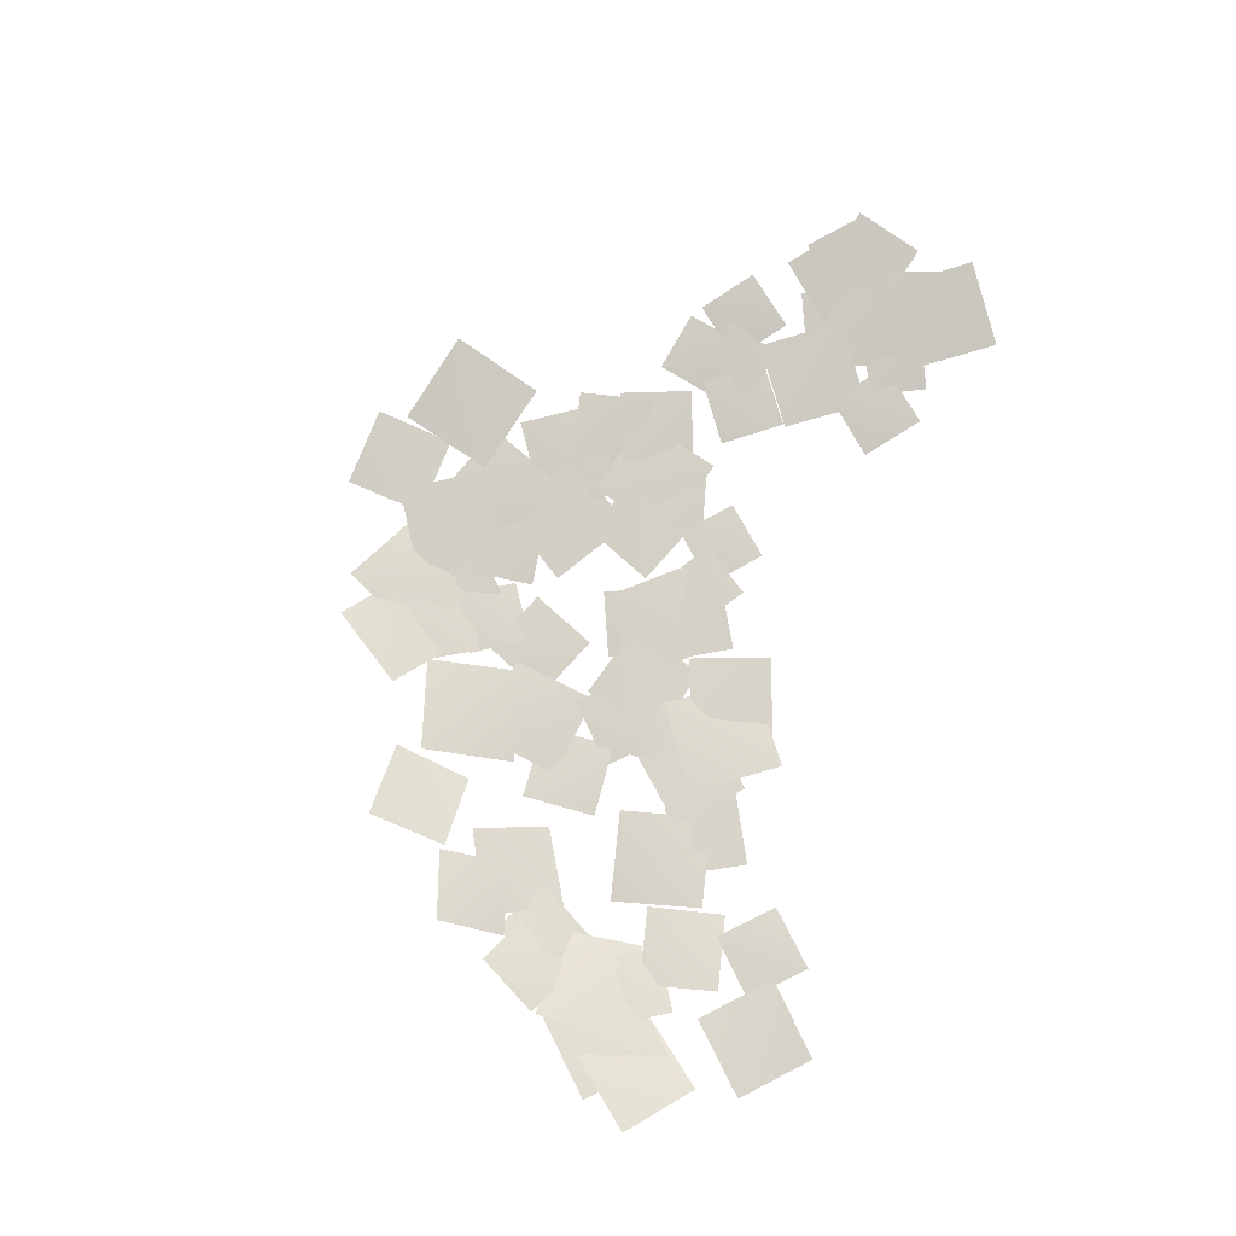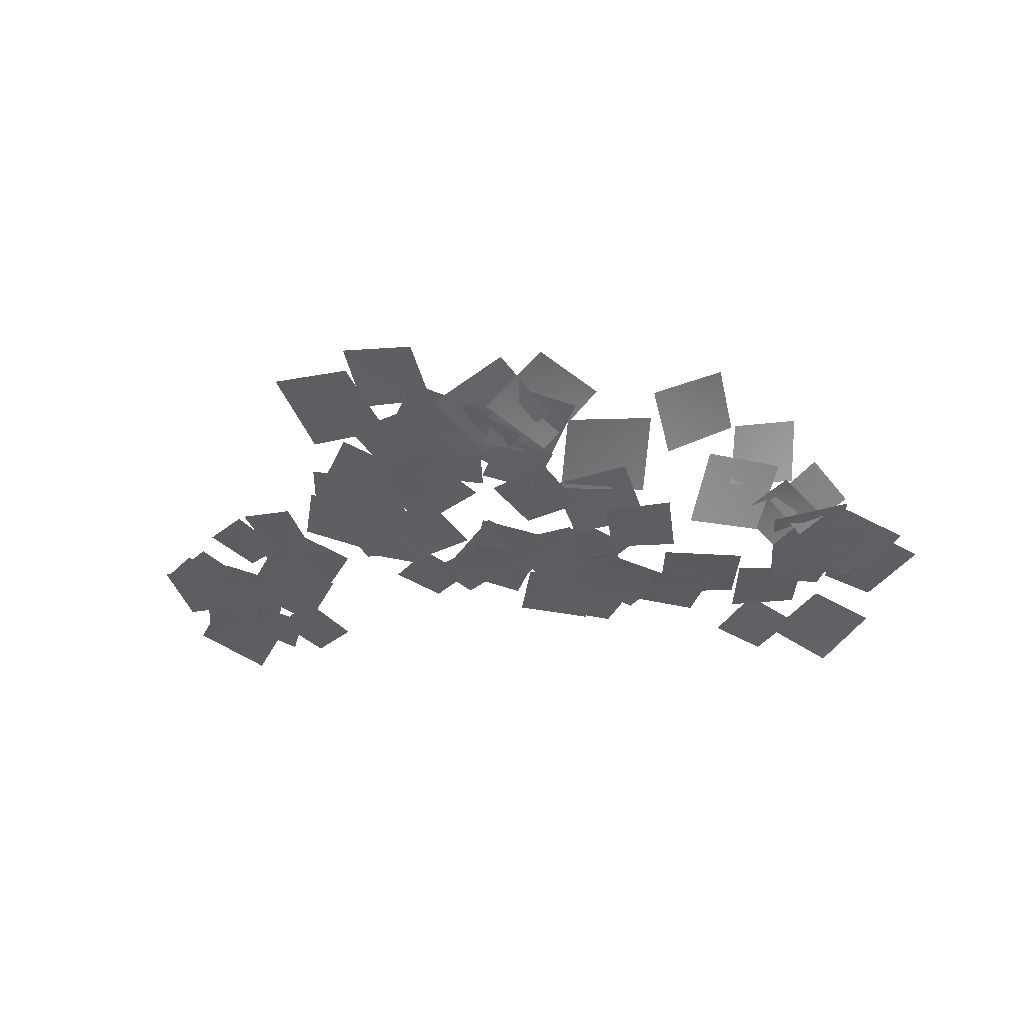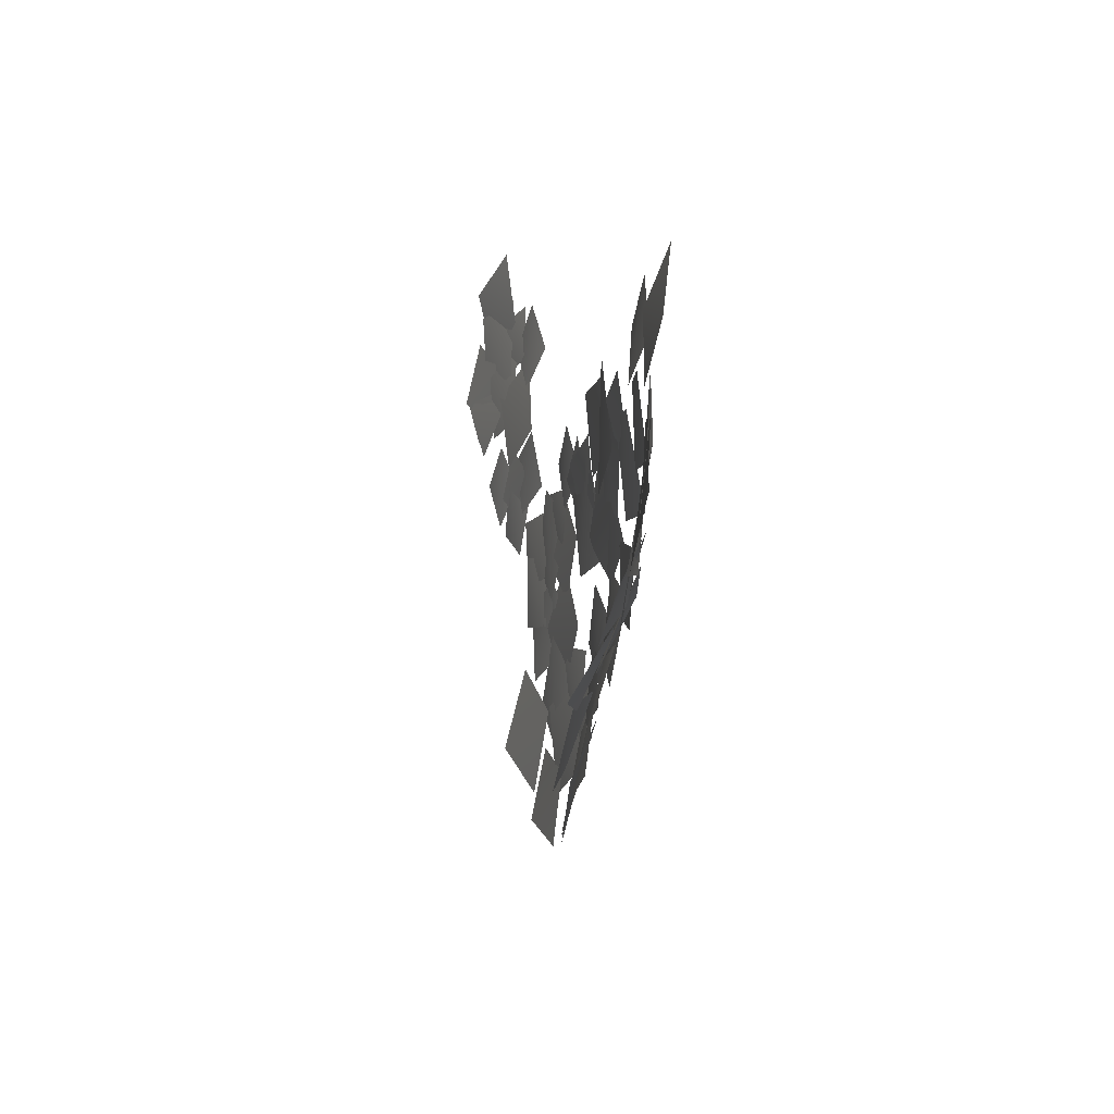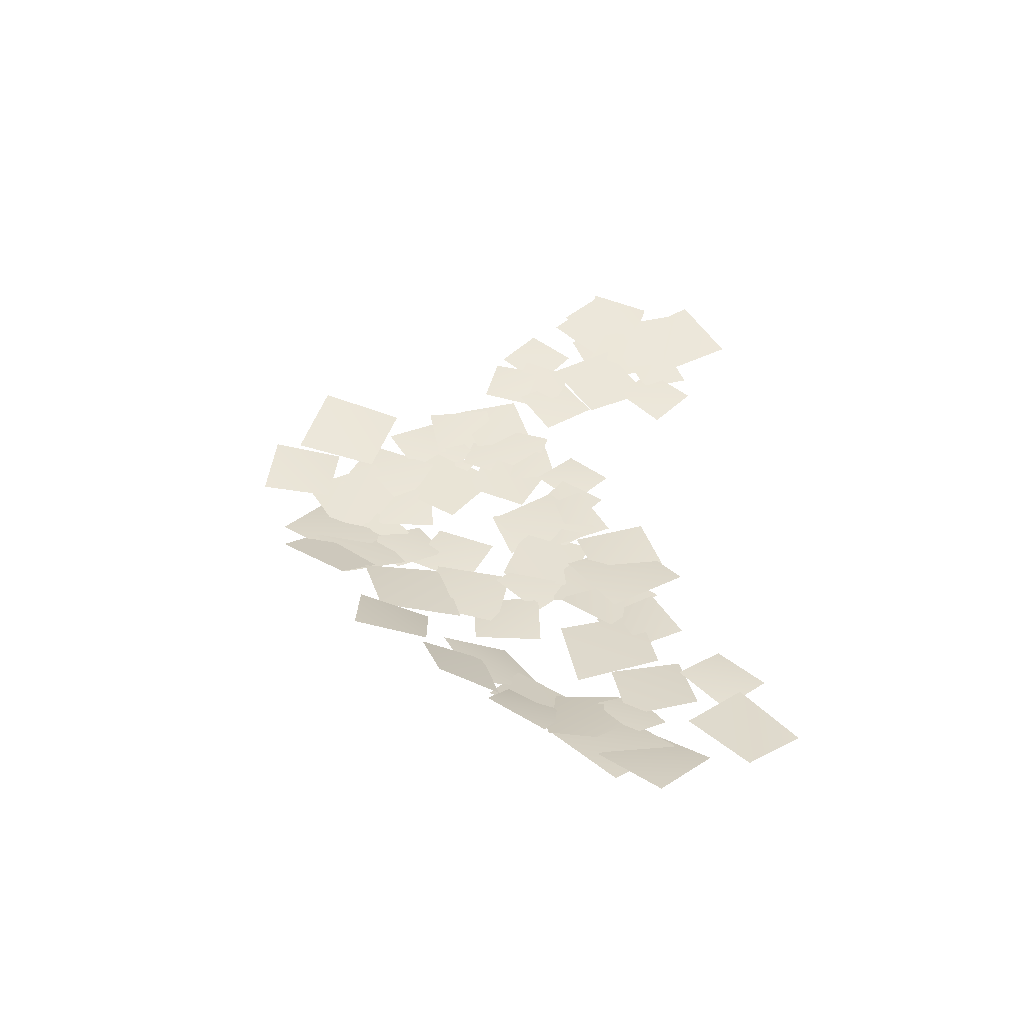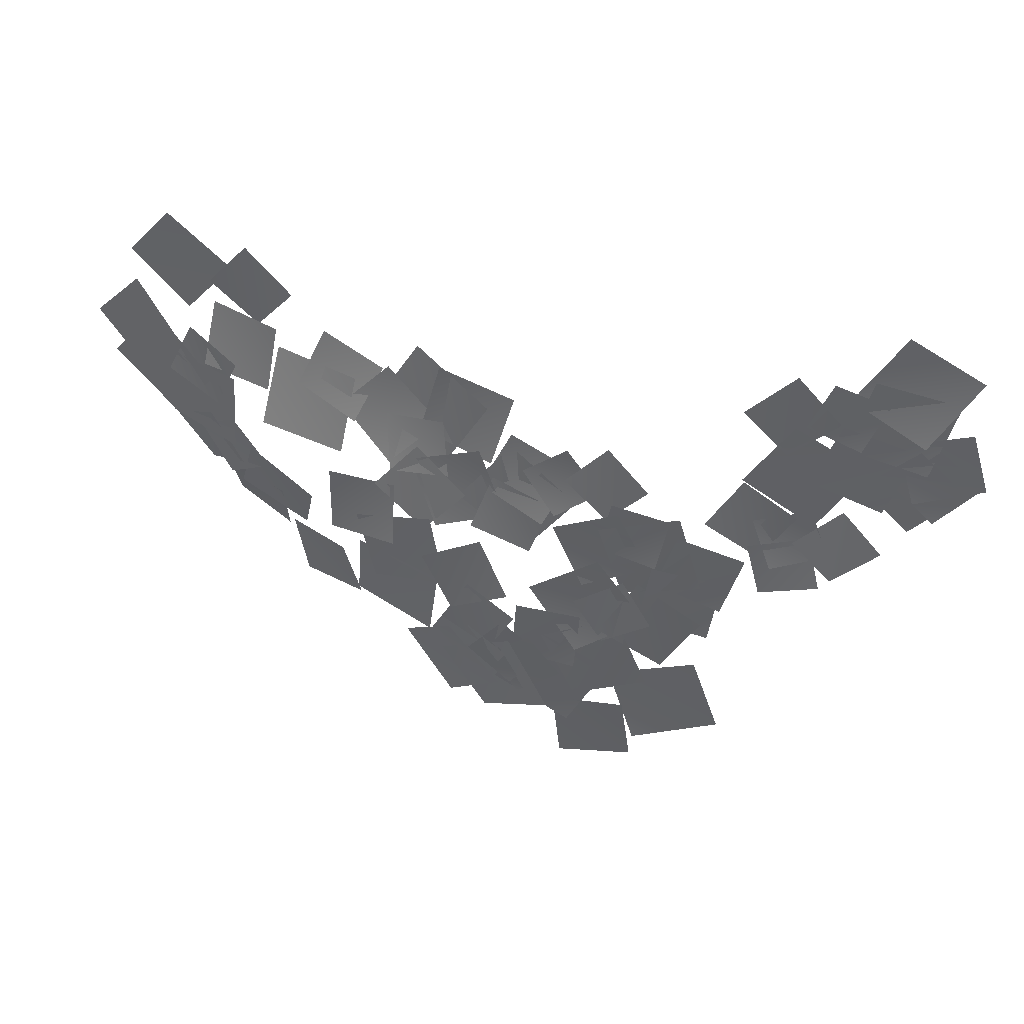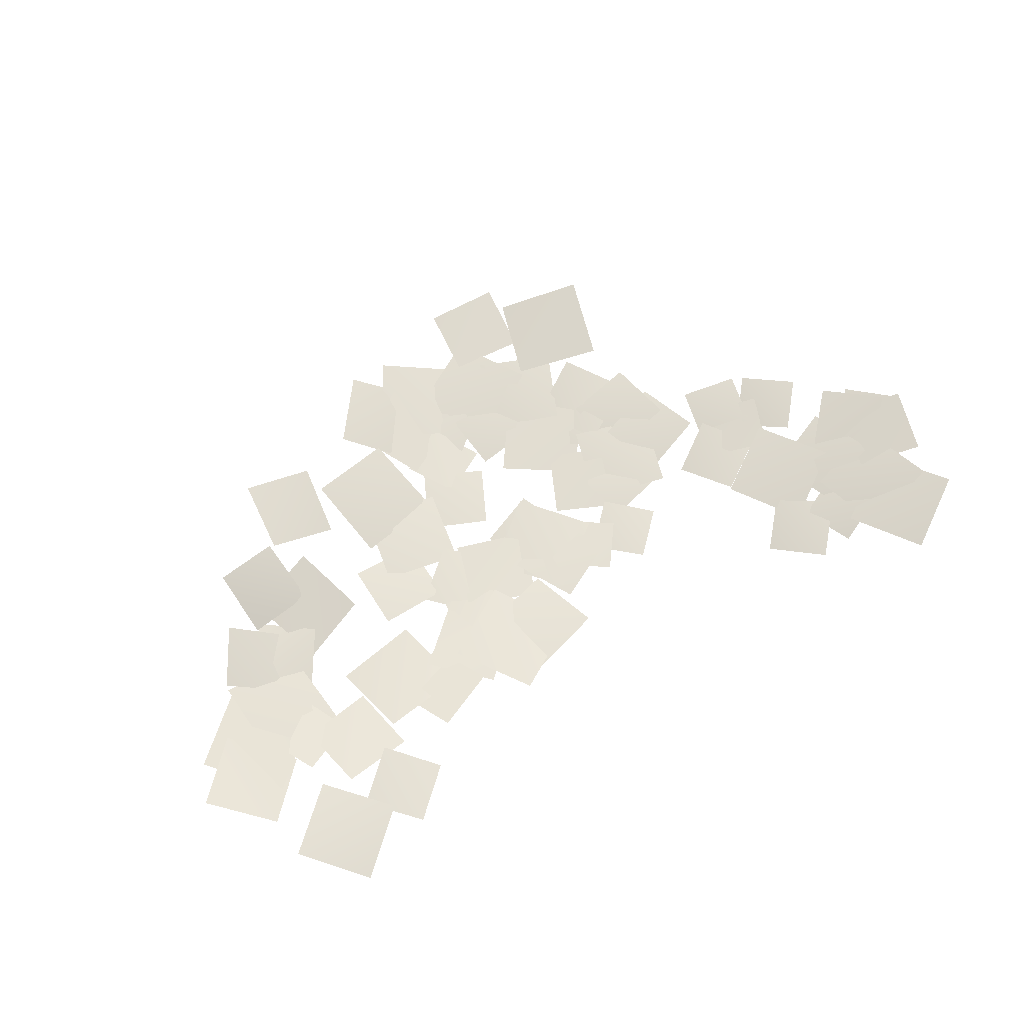
<metadata>
{"format":"obj","ext":"obj","renderer":"f3d","projection":"perspective","resolution":1024,"background":"white","views":[{"elev":72.8,"azim":-72.9,"up":"+Y"},{"elev":-38.4,"azim":-170.3,"up":"+Y"},{"elev":8.1,"azim":-96.7,"up":"+Z"},{"elev":33.4,"azim":-89.6,"up":"+Y"},{"elev":34.2,"azim":22.3,"up":"+Z"},{"elev":58.7,"azim":-29.9,"up":"+Y"}]}
</metadata>
<code>
g NewMesh_tris_124
v 2.522 0.392 3.18
v -0.06655 -0.1385 2.135
v 1.73 0.2802 1.334
v 0.7732 -0.2232 3.961
v 4.707 1.014 3.35
v 1.108 0.2815 1.35
v 3.872 0.9307 0.5107
v 2.018 0.07632 4.16
v 1.259 0.08981 3.33
v 5.312 1.133 4.243
v 2.906 0.261 5.871
v 3.744 0.6661 1.689
v -4.957 -0.3269 -5.451
v -1.833 0.03241 -3.894
v -4.119 -0.56 -3.124
v -2.629 0.01916 -6.248
v -4.102 -0.4671 -2.393
v -6.139 -0.4278 -6.062
v -3.288 -0.2656 -5.243
v -6.913 -0.9259 -3.237
v -2.574 0.05038 -5.083
v -5.528 -0.2917 -7.115
v -3.051 0.09021 -7.588
v -5.003 -0.5836 -4.636
v -5.539 -0.4253 -5.563
v -4.721 0.01083 -9.248
v -3.279 -0.06778 -6.978
v -6.936 -0.614 -7.854
v -10.76 -1.233 -1.809
v -9.46 -1.043 -4.752
v -8.634 -1.085 -2.626
v -11.56 -1.419 -3.938
v -16.53 -1.307 -0.04678
v -12.76 -1.219 -0.04972
v -14.64 -1.272 1.841
v -14.64 -1.523 -1.919
v -9.684 -1.137 -1.317
v -6.893 -0.8722 -1.761
v -8.057 -1.085 -0.1371
v -8.5 -1.127 -2.941
v -7.802 -0.8695 -1.085
v -11.25 -1.261 -2.204
v -8.948 -1.201 -3.372
v -10.07 -1.189 0.09208
v -11.65 -0.1103 -13.11
v -10.23 -1.135 -8.962
v -13.08 -0.7277 -10.33
v -8.829 -0.8314 -11.81
v -14.45 -1.595 -2.857
v -17.04 -1.555 -5.271
v -14.54 -1.684 -5.36
v -16.95 -1.72 -2.771
v -14.89 -0.002898 -10.5
v -10.78 -0.8316 -11.27
v -12.61 -1.179 -8.901
v -13.13 0.0579 -12.95
v -5.275 -0.2883 -7.215
v -9.492 -0.9428 -6.405
v -7.78 -0.7072 -8.95
v -6.942 -0.8312 -4.688
v -8.584 -1.004 -3.505
v -5.195 -0.437 -4.796
v -6.21 -0.9076 -2.45
v -7.534 -0.7932 -5.872
v -6.633 -0.8934 0.1191
v -6.689 -0.8208 -2.821
v -5.188 -0.7847 -1.377
v -8.109 -1.138 -1.331
v -4.428 -0.5372 -2.554
v -6.945 -0.7407 -4.142
v -4.894 -0.5709 -4.614
v -6.454 -0.9186 -2.095
v -20.3 -1.394 -2.766
v -18.83 -0.2176 -6.384
v -17.76 -1.654 -4.115
v -21.44 -0.2176 -5.149
v -22.23 0.9841 -6.396
v -19.5 -0.7048 -4.93
v -21.9 -0.3549 -4.316
v -19.91 0.4197 -7.121
v -22.02 -1.143 -1.795
v -22.88 0.202 -4.683
v -20.97 -0.8768 -3.866
v -24 -0.2753 -2.688
v -19.78 -1.113 -3.611
v -22.79 -0.6588 -2.678
v -21.69 -0.5323 -4.644
v -20.92 -1.455 -1.7
v -24.02 -0.4027 -2.542
v -20.72 -1.486 0.06886
v -23.73 -1.003 0.4635
v -21.07 -1.186 -2.974
v -25.42 -0.6578 -0.08634
v -22.37 -1.097 -0.4378
v -23.77 -1.199 1.255
v -24.06 -0.7732 -1.806
v -23.98 -1.068 1.967
v -23.86 -0.5376 -2.452
v -21.75 -1.309 -0.2444
v -26.14 -0.6089 -0.2791
v -16.99 0.4207 -9.582
v -19.75 0.4829 -6.991
v -19.59 1.095 -9.596
v -17.24 -0.4389 -7.054
v -24.72 -0.9262 3.075
v -24.89 -0.6245 -0.8345
v -22.91 -1.301 0.9952
v -26.75 -0.5244 1.227
v -22.56 -1.138 1.665
v -21.65 -1.175 -1.306
v -20.64 -1.439 0.6299
v -23.59 -1.095 -0.2747
v -24.57 -1.276 4.474
v -20.53 -1.372 4.536
v -22.59 -1.82 6.47
v -22.51 -1.113 2.49
v -19.77 -1.072 2.342
v -19.82 -1.52 5.522
v -21.4 -1.414 3.888
v -18.19 -1.406 3.945
v -14.75 -1.302 -0.06857
v -12.42 -1.395 -2.094
v -12.57 -1.35 0.08976
v -14.6 -1.567 -2.237
v -13.56 -1.158 2.829
v -12.61 -1.195 -1.64
v -10.86 -1.44 1.069
v -15.33 -1.24 0.1193
v 2.002 0.5964 0.4574
v -2.094 -0.1627 -0.402
v 0.35 0.4372 -2.054
v -0.3902 -0.2477 2.078
v 3.53 0.8629 1.336
v 0.08246 0.2317 -0.1959
v 2.535 0.8143 -1.181
v 1.129 0.06167 2.295
v 2.861 0.6659 1.665
v 5.75 1.607 -0.02028
v 5.193 1.092 2.318
v 3.47 0.983 -0.6961
v 5.667 1.552 0.09222
v 2.691 0.7793 0.05001
v 4.181 1.243 -1.467
v 4.223 0.9138 1.59
v 1.795 0.5875 -0.1375
v 5.151 1.481 -0.263
v 3.614 0.7436 1.51
v 3.383 1.127 -1.936
v 0.9072 0.6172 -3.31
v -1.655 -0.03541 -2.04
v -0.9887 0.1274 -3.999
v 0.2793 0.2856 -1.359
v 1.024 0.7113 -4.382
v 1.298 0.6324 -1.37
v -0.2717 0.1921 -2.758
v 2.64 0.9789 -3.002
v -1.438 0.1256 -3.598
v -2.015 -0.1753 -0.4811
v -3.24 -0.4129 -2.357
v -0.1751 0.1791 -1.732
v 0.2263 0.4285 -2.605
v -1.333 0.1984 -5.149
v 0.6986 0.5499 -4.666
v -1.766 -0.09528 -3.097
v -0.4079 -0.3659 4.061
v -0.6596 -0.1009 0.884
v 1.044 0.02544 2.369
v -2.071 -0.6761 2.557
v -9.663 -0.9903 -4.675
v -10.1 -1.16 -0.4039
v -12 -1.412 -2.771
v -7.745 -0.9915 -2.315
v -10.02 -1.102 1.428
v -13.5 -1.251 -0.4274
v -10.83 -1.251 -1.244
v -12.68 -1.335 2.244
v -13.57 -1.427 -1.089
v -13.39 -1.463 -4.528
v -11.76 -1.425 -2.718
v -15.19 -1.668 -2.896
v -11.29 -1.268 -4.693
v -12.47 -1.243 -7.928
v -10.26 -1.203 -6.9
v -13.48 -1.511 -5.728
v -10.33 -1.153 -3.353
v -13.82 -1.451 -1.649
v -12.92 -1.464 -4.252
v -11.22 -1.369 -0.753
v -13.11 -1.55 -4.002
v -15.53 -1.166 -7.315
v -12.65 -1.331 -6.876
v -15.99 -1.627 -4.47
v -16.76 -0.2002 -8.869
v -12.93 -1.39 -6.671
v -16.07 -1.268 -5.89
v -13.66 -0.58 -9.721
v -11.88 -1.087 -9.737
v -8.946 -0.7614 -9.515
v -10.5 -1.161 -8.166
v -10.31 -0.8602 -11.1
v -12.69 -1.097 -8.186
v -11.72 -0.4093 -11.85
v -10.36 -1.14 -9.606
v -14.07 -0.5879 -10.48
v -11.8 -1.258 -6.701
v -11.08 -0.9843 -9.581
v -9.99 -1.243 -7.79
v -12.88 -1.175 -8.508
v -11.18 -1.001 -9.832
v -8.386 -0.6234 -10.31
v -9.518 -1.004 -8.677
v -10.03 -0.7879 -11.48
v -7.909 -0.4123 -11.21
v -6.331 -0.4458 -7.308
v -9.022 -0.9117 -8.491
v -5.18 -0.1913 -10.04
v -6.071 -0.5314 -5.577
v -6.824 -0.5151 -8.382
v -5.056 -0.3219 -7.352
v -7.807 -0.8929 -6.617
v -18.99 -1.13 1.613
v -16.55 -1.503 -1.985
v -15.96 -1.267 1.039
v -19.58 -1.623 -1.381
v -19.44 -1.336 -0.1474
v -21.48 -1.058 2.884
v -21.99 -1.298 0.3495
v -18.95 -1.312 2.4
v -14.94 -1.094 1.594
v -18.18 -1.311 0.427
v -15.97 -1.473 -0.5884
v -17.15 -1.134 2.632
v -10.18 -0.9191 -9.537
v -7.6 -0.6974 -7.426
v -9.906 -1.164 -7.201
v -7.843 -0.6471 -9.777
v -6.597 -0.2989 -9.783
v -10.9 -0.8324 -10.97
v -8.169 -0.3995 -12.55
v -9.288 -0.9935 -8.234
v -5.851 0.2687 -14.03
v -8.713 -0.4818 -11.63
v -8.49 -0.209 -14.31
v -6.04 -0.2249 -11.39
v -2.688 0.907 -12.13
v -6.584 -0.2688 -9.959
v -5.718 0.1482 -13.08
v -3.491 0.2263 -9.04
f 1 3 2
f 1 2 4
f 5 7 6
f 5 6 8
f 9 11 10
f 9 10 12
f 13 15 14
f 13 14 16
f 17 19 18
f 17 18 20
f 21 23 22
f 21 22 24
f 25 27 26
f 25 26 28
f 29 31 30
f 29 30 32
f 33 35 34
f 33 34 36
f 37 39 38
f 37 38 40
f 41 43 42
f 41 42 44
f 45 47 46
f 45 46 48
f 49 51 50
f 49 50 52
f 53 55 54
f 53 54 56
f 57 59 58
f 57 58 60
f 61 63 62
f 61 62 64
f 65 67 66
f 65 66 68
f 69 71 70
f 69 70 72
f 73 75 74
f 73 74 76
f 77 79 78
f 77 78 80
f 81 83 82
f 81 82 84
f 85 87 86
f 85 86 88
f 89 91 90
f 89 90 92
f 93 95 94
f 93 94 96
f 97 99 98
f 97 98 100
f 101 103 102
f 101 102 104
f 105 107 106
f 105 106 108
f 109 111 110
f 109 110 112
f 113 115 114
f 113 114 116
f 117 119 118
f 117 118 120
f 121 123 122
f 121 122 124
f 125 127 126
f 125 126 128
f 129 131 130
f 129 130 132
f 133 135 134
f 133 134 136
f 137 139 138
f 137 138 140
f 141 143 142
f 141 142 144
f 145 147 146
f 145 146 148
f 149 151 150
f 149 150 152
f 153 155 154
f 153 154 156
f 157 159 158
f 157 158 160
f 161 163 162
f 161 162 164
f 165 167 166
f 165 166 168
f 169 171 170
f 169 170 172
f 173 175 174
f 173 174 176
f 177 179 178
f 177 178 180
f 181 183 182
f 181 182 184
f 185 187 186
f 185 186 188
f 189 191 190
f 189 190 192
f 193 195 194
f 193 194 196
f 197 199 198
f 197 198 200
f 201 203 202
f 201 202 204
f 205 207 206
f 205 206 208
f 209 211 210
f 209 210 212
f 213 215 214
f 213 214 216
f 217 219 218
f 217 218 220
f 221 223 222
f 221 222 224
f 225 227 226
f 225 226 228
f 229 231 230
f 229 230 232
f 233 235 234
f 233 234 236
f 237 239 238
f 237 238 240
f 241 243 242
f 241 242 244
f 245 247 246
f 245 246 248

</code>
